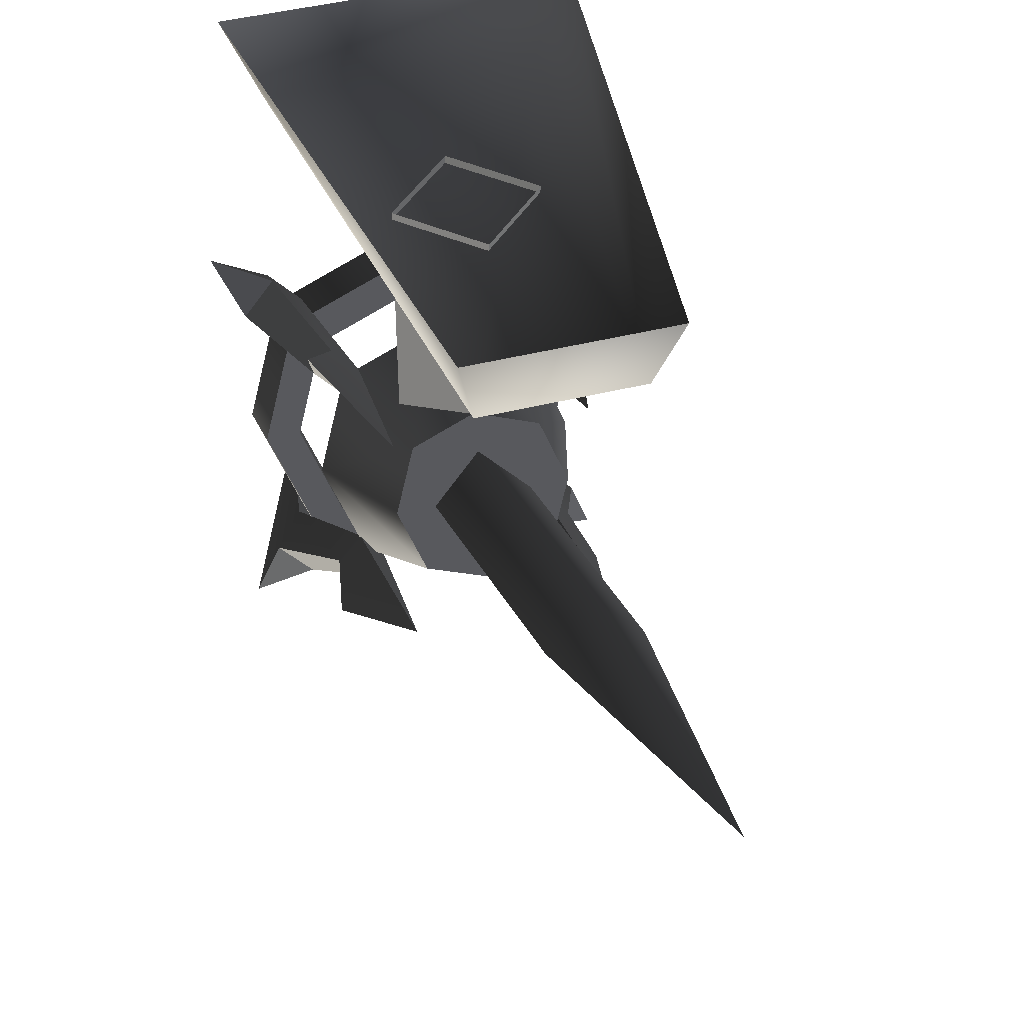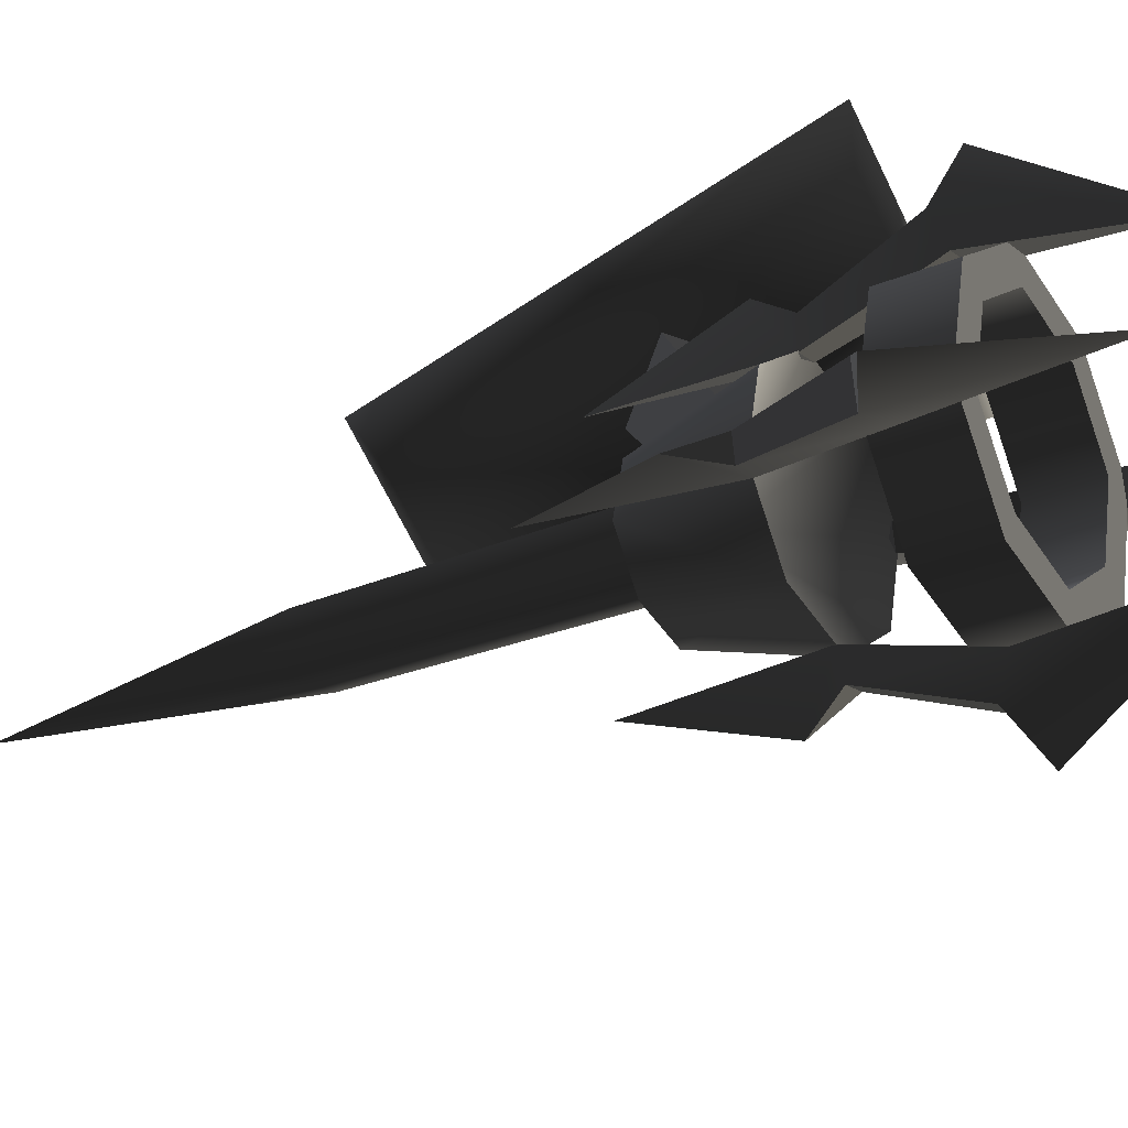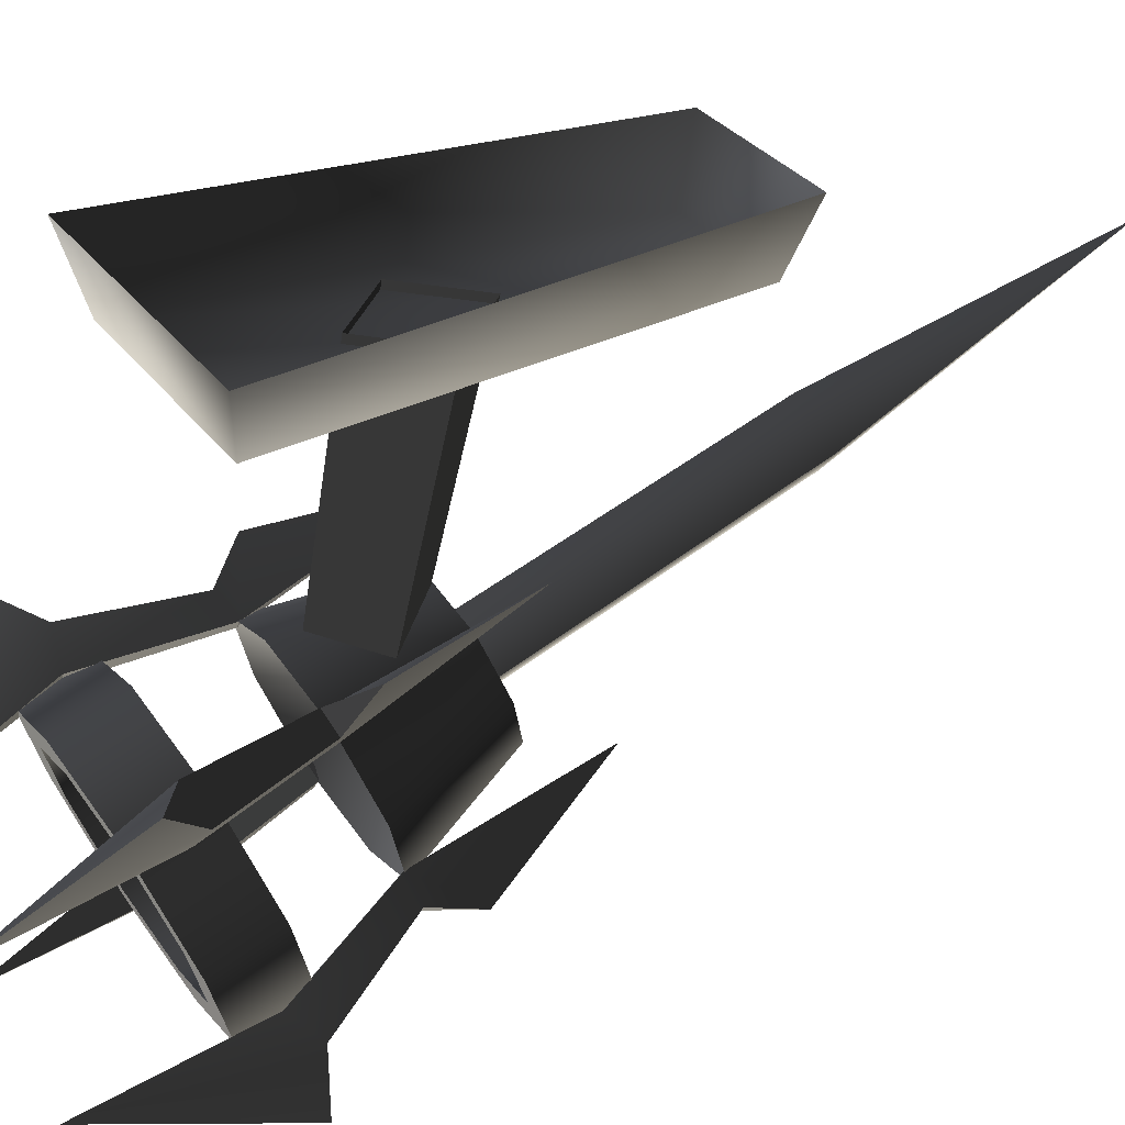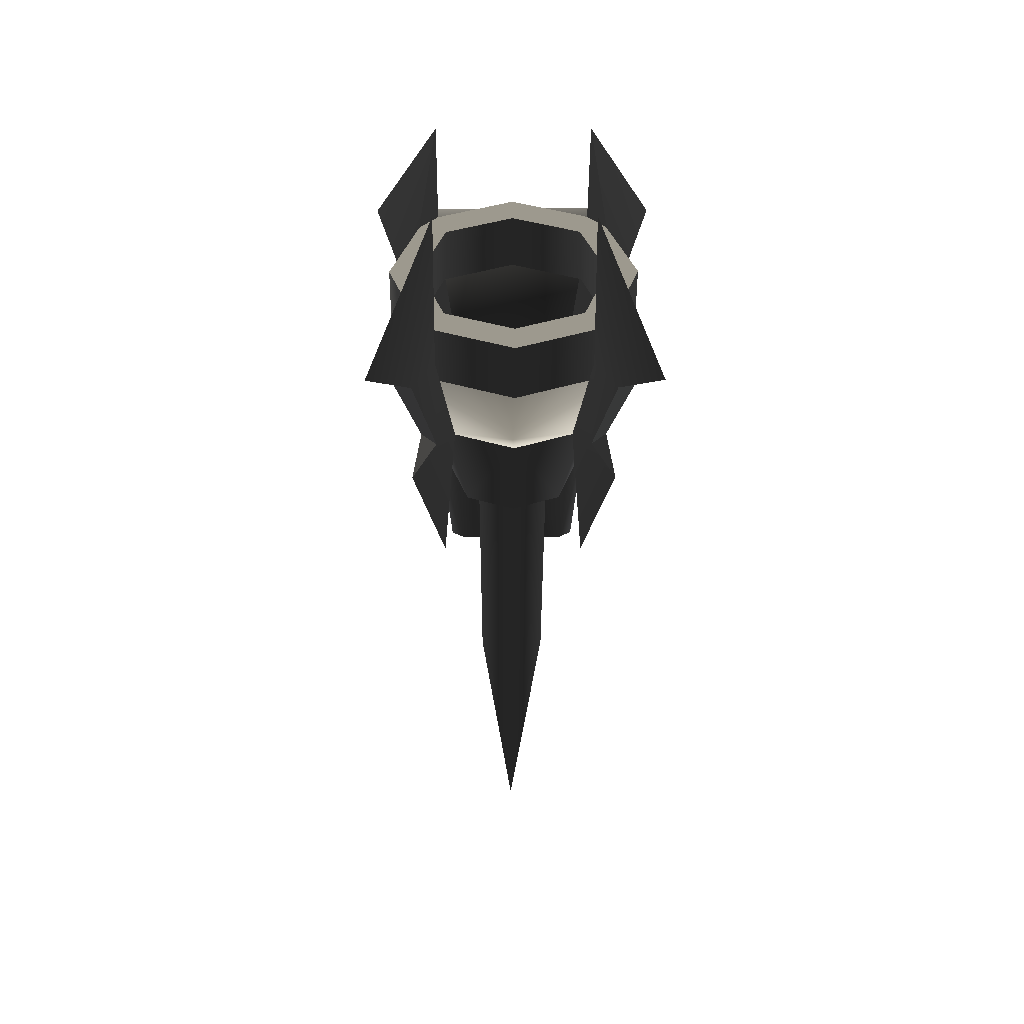
<metadata>
{"format":"obj","ext":"obj","renderer":"f3d","projection":"perspective","resolution":1024,"background":"white","views":[{"elev":42.1,"azim":-17.0,"up":"+Z"},{"elev":-67.0,"azim":116.1,"up":"+Z"},{"elev":31.0,"azim":-119.7,"up":"+Z"},{"elev":23.2,"azim":179.3,"up":"+Y"}]}
</metadata>
<code>
v 0.1192 0.269 -0.353
v 0.1629 0.3092 -0.2406
v 0.1628 0.3847 -0.2677
v 0.1192 0.3445 -0.38
v -4.205e-07 0.2543 -0.3941
v 0.1192 0.269 -0.353
v 0.1192 0.3445 -0.38
v 4.394e-07 0.3298 -0.421
v -0.1192 0.269 -0.353
v -0.1192 0.3445 -0.38
v -0.1629 0.3092 -0.2406
v -0.1192 0.269 -0.353
v -0.1192 0.3445 -0.38
v -0.1628 0.3847 -0.2677
v 0.0901 0.3543 -0.3526
v 0.1192 0.3445 -0.38
v 0.1628 0.3847 -0.2677
v 4.394e-07 0.3298 -0.421
v 0.0901 0.3543 -0.3526
v 0.1628 0.3847 -0.2677
v 0.1231 0.3847 -0.2677
v 0.0901 0.3543 -0.3526
v -3.839e-07 0.3432 -0.3836
v 4.394e-07 0.3298 -0.421
v -0.0901 0.3543 -0.3526
v -0.0901 0.3543 -0.3526
v -0.1192 0.3445 -0.38
v 4.394e-07 0.3298 -0.421
v -0.1628 0.3847 -0.2677
v -0.0901 0.3543 -0.3526
v -0.1231 0.3847 -0.2677
v -0.1628 0.3847 -0.2677
v 0.1277 0.3092 -0.2406
v 0.0935 0.2777 -0.3287
v 0.0901 0.3543 -0.3526
v 0.1231 0.3847 -0.2677
v 0.0935 0.2777 -0.3287
v -3.051e-07 0.2662 -0.361
v -3.839e-07 0.3432 -0.3836
v 0.0901 0.3543 -0.3526
v -0.0901 0.3543 -0.3526
v -0.0935 0.2777 -0.3287
v -0.0935 0.2777 -0.3287
v -0.1277 0.3092 -0.2406
v -0.1231 0.3847 -0.2677
v -0.0901 0.3543 -0.3526
v 0.1629 0.3092 -0.2406
v 0.1192 0.269 -0.353
v 0.0935 0.2777 -0.3287
v -4.205e-07 0.2543 -0.3941
v 0.1629 0.3092 -0.2406
v 0.0935 0.2777 -0.3287
v 0.1277 0.3092 -0.2406
v -4.205e-07 0.2543 -0.3941
v -3.051e-07 0.2662 -0.361
v 0.0935 0.2777 -0.3287
v -0.0935 0.2777 -0.3287
v -4.205e-07 0.2543 -0.3941
v -0.1192 0.269 -0.353
v -0.0935 0.2777 -0.3287
v -0.1629 0.3092 -0.2406
v -0.1629 0.3092 -0.2406
v -0.1277 0.3092 -0.2406
v -0.0935 0.2777 -0.3287
v -0.1295 0.2022 -0.2026
v -0.0948 0.1703 -0.2918
v 3.609e-07 0.1114 -0.17
v -1.775e-07 0.1587 -0.3244
v 0.0948 0.1704 -0.2918
v 3.609e-07 0.1114 -0.17
v 0.0948 0.1704 -0.2918
v 0.1295 0.2022 -0.2026
v 0.1295 0.2022 -0.2026
v 0.0948 0.1704 -0.2918
v 0.0639 0.0412 -0.2127
v 0.0872 0.0627 -0.1525
v 0.0639 0.0412 -0.2127
v 0.0948 0.1704 -0.2918
v -1.775e-07 0.1587 -0.3244
v 1.353e-07 0.0333 -0.2347
v -0.0639 0.0412 -0.2127
v -0.0948 0.1703 -0.2918
v -0.1295 0.2022 -0.2026
v -0.0872 0.0627 -0.1525
v -0.0639 0.0412 -0.2127
v -0.0948 0.1703 -0.2918
v 0.0639 0.0412 -0.2127
v 1.353e-07 0.0333 -0.2347
v -0.0639 0.0412 -0.2127
v 0.0872 0.0627 -0.1525
v -0.0872 0.0627 -0.1525
v 0.1628 0.3847 -0.2677
v 0.1629 0.3092 -0.2406
v 0.1192 0.3498 -0.1283
v 0.1192 0.4251 -0.1556
v 0.1192 0.4251 -0.1556
v 0.1192 0.3498 -0.1283
v -3.041e-07 0.3646 -0.0872
v -3.992e-07 0.44 -0.1145
v -0.1192 0.3498 -0.1283
v -0.1192 0.4251 -0.1556
v -0.1192 0.4251 -0.1556
v -0.1192 0.3498 -0.1283
v -0.1629 0.3092 -0.2406
v -0.1628 0.3847 -0.2677
v 0.0901 0.4153 -0.1829
v 0.1231 0.3847 -0.2677
v 0.1628 0.3847 -0.2677
v 0.0901 0.4153 -0.1829
v 0.1628 0.3847 -0.2677
v 0.1192 0.4251 -0.1556
v -3.992e-07 0.44 -0.1145
v -3.992e-07 0.44 -0.1145
v 4.24e-07 0.4265 -0.1519
v 0.0901 0.4153 -0.1829
v -0.0901 0.4153 -0.1829
v -0.0901 0.4153 -0.1829
v -3.992e-07 0.44 -0.1145
v -0.1192 0.4251 -0.1556
v -0.1628 0.3847 -0.2677
v -0.1628 0.3847 -0.2677
v -0.1231 0.3847 -0.2677
v -0.0901 0.4153 -0.1829
v 0.0901 0.4153 -0.1829
v 0.0935 0.341 -0.1525
v 0.1277 0.3092 -0.2406
v 0.1231 0.3847 -0.2677
v 4.24e-07 0.4265 -0.1519
v -4.195e-07 0.3526 -0.1203
v 0.0935 0.341 -0.1525
v 0.0901 0.4153 -0.1829
v -0.0901 0.4153 -0.1829
v -0.0935 0.341 -0.1525
v -0.1231 0.3847 -0.2677
v -0.1277 0.3092 -0.2406
v -0.0935 0.341 -0.1525
v -0.0901 0.4153 -0.1829
v 0.0935 0.341 -0.1525
v 0.1192 0.3498 -0.1283
v 0.1629 0.3092 -0.2406
v -3.041e-07 0.3646 -0.0872
v 0.0935 0.341 -0.1525
v 0.1629 0.3092 -0.2406
v 0.1277 0.3092 -0.2406
v -3.041e-07 0.3646 -0.0872
v 0.0935 0.341 -0.1525
v -4.195e-07 0.3526 -0.1203
v -0.0935 0.341 -0.1525
v -0.0935 0.341 -0.1525
v -0.1192 0.3498 -0.1283
v -3.041e-07 0.3646 -0.0872
v -0.1629 0.3092 -0.2406
v -0.1629 0.3092 -0.2406
v -0.0935 0.341 -0.1525
v -0.1277 0.3092 -0.2406
v -0.1295 0.2022 -0.2026
v 3.609e-07 0.1114 -0.17
v -0.0948 0.2344 -0.1136
v 3.609e-07 0.1114 -0.17
v 0.1295 0.2022 -0.2026
v 0.0948 0.2344 -0.1136
v -2.821e-07 0.2462 -0.0809
v -0.0948 0.2344 -0.1136
v 0.1295 0.2022 -0.2026
v 0.0872 0.0627 -0.1525
v 0.0639 0.0844 -0.0923
v 0.0948 0.2344 -0.1136
v 0.0639 0.0844 -0.0923
v -2.451e-07 0.0924 -0.0703
v -2.821e-07 0.2462 -0.0809
v 0.0948 0.2344 -0.1136
v -0.0639 0.0844 -0.0923
v -0.0948 0.2344 -0.1136
v -0.1295 0.2022 -0.2026
v -0.0948 0.2344 -0.1136
v -0.0639 0.0844 -0.0923
v -0.0872 0.0627 -0.1525
v 0.0639 0.0844 -0.0923
v -0.0639 0.0844 -0.0923
v -2.451e-07 0.0924 -0.0703
v 0.0872 0.0627 -0.1525
v -0.0872 0.0627 -0.1525
v 0.1032 0.1632 -0.3197
v 0.1365 0.1134 -0.3153
v 0.1237 0.1701 -0.3004
v 0.0788 0.168 -0.2956
v 0.0993 0.175 -0.2763
v 0.096 -0.0345 -0.2191
v 0.1365 0.1134 -0.3153
v 0.096 -0.0345 -0.2191
v 0.0993 0.175 -0.2763
v 0.1237 0.1701 -0.3004
v 0.1345 0.3068 -0.3477
v 0.1644 0.2821 -0.3707
v 0.1007 0.4953 -0.4145
v 0.1877 0.2925 -0.4341
v 0.1016 0.2957 -0.3787
v 0.1007 0.4953 -0.4145
v 0.1345 0.3068 -0.3477
v 0.1644 0.2821 -0.3707
v 0.1877 0.2925 -0.4341
v 0.1315 0.271 -0.4016
v 0.1345 0.3068 -0.3477
v 0.0993 0.175 -0.2763
v 0.0788 0.168 -0.2956
v 0.1016 0.2957 -0.3787
v 0.1032 0.1632 -0.3197
v 0.1237 0.1701 -0.3004
v 0.1644 0.2821 -0.3707
v 0.1315 0.271 -0.4016
v 0.0788 0.168 -0.2956
v 0.096 -0.0345 -0.2191
v 0.1365 0.1134 -0.3153
v 0.1032 0.1632 -0.3197
v 0.1016 0.2957 -0.3787
v 0.1315 0.271 -0.4016
v 0.1007 0.4953 -0.4145
v 0.1877 0.2925 -0.4341
v 0.1234 0.2398 -0.1065
v 0.1361 0.2056 -0.0588
v 0.1029 0.2468 -0.0872
v 0.0991 0.2282 -0.1282
v 0.0785 0.2351 -0.1089
v 0.0956 0.0303 -0.0388
v 0.1361 0.2056 -0.0588
v 0.0956 0.0303 -0.0388
v 0.0785 0.2351 -0.1089
v 0.1029 0.2468 -0.0872
v 0.1012 0.3865 -0.1259
v 0.1311 0.382 -0.0925
v 0.1002 0.5633 -0.2254
v 0.1873 0.4193 -0.0811
v 0.1341 0.3754 -0.1569
v 0.1002 0.5633 -0.2254
v 0.1012 0.3865 -0.1259
v 0.1311 0.382 -0.0925
v 0.1873 0.4193 -0.0811
v 0.164 0.3709 -0.1235
v 0.1012 0.3865 -0.1259
v 0.0785 0.2351 -0.1089
v 0.0991 0.2282 -0.1282
v 0.1341 0.3754 -0.1569
v 0.1234 0.2398 -0.1065
v 0.1029 0.2468 -0.0872
v 0.1311 0.382 -0.0925
v 0.164 0.3709 -0.1235
v 0.0991 0.2282 -0.1282
v 0.0956 0.0303 -0.0388
v 0.1361 0.2056 -0.0588
v 0.1234 0.2398 -0.1065
v 0.1341 0.3754 -0.1569
v 0.164 0.3709 -0.1235
v 0.1002 0.5633 -0.2254
v 0.1873 0.4193 -0.0811
v -0.1032 0.2467 -0.0874
v -0.1365 0.2055 -0.0591
v -0.1237 0.2397 -0.1067
v -0.0788 0.235 -0.1091
v -0.0993 0.2281 -0.1284
v -0.096 0.0302 -0.0392
v -0.1365 0.2055 -0.0591
v -0.096 0.0302 -0.0392
v -0.0993 0.2281 -0.1284
v -0.1237 0.2397 -0.1067
v -0.1345 0.3753 -0.1573
v -0.1644 0.3708 -0.1238
v -0.1006 0.5631 -0.2258
v -0.1877 0.4192 -0.0815
v -0.1016 0.3864 -0.1263
v -0.1006 0.5631 -0.2258
v -0.1345 0.3753 -0.1573
v -0.1644 0.3708 -0.1238
v -0.1877 0.4192 -0.0815
v -0.1315 0.3819 -0.0929
v -0.1345 0.3753 -0.1573
v -0.0993 0.2281 -0.1284
v -0.0788 0.235 -0.1091
v -0.1016 0.3864 -0.1263
v -0.1032 0.2467 -0.0874
v -0.1237 0.2397 -0.1067
v -0.1644 0.3708 -0.1238
v -0.1315 0.3819 -0.0929
v -0.0788 0.235 -0.1091
v -0.096 0.0302 -0.0392
v -0.1365 0.2055 -0.0591
v -0.1032 0.2467 -0.0874
v -0.1016 0.3864 -0.1263
v -0.1315 0.3819 -0.0929
v -0.1006 0.5631 -0.2258
v -0.1877 0.4192 -0.0815
v -0.1234 0.17 -0.3007
v -0.1361 0.1133 -0.3157
v -0.1029 0.1631 -0.32
v -0.0991 0.1749 -0.2765
v -0.0785 0.1679 -0.2958
v -0.0956 -0.0346 -0.2195
v -0.1361 0.1133 -0.3157
v -0.0956 -0.0346 -0.2195
v -0.0785 0.1679 -0.2958
v -0.1029 0.1631 -0.32
v -0.1012 0.2956 -0.379
v -0.1311 0.2708 -0.402
v -0.1002 0.4952 -0.4148
v -0.1873 0.2923 -0.4345
v -0.1341 0.3067 -0.3481
v -0.1002 0.4952 -0.4148
v -0.1012 0.2956 -0.379
v -0.1311 0.2708 -0.402
v -0.1873 0.2923 -0.4345
v -0.164 0.282 -0.371
v -0.1012 0.2956 -0.379
v -0.0785 0.1679 -0.2958
v -0.0991 0.1749 -0.2765
v -0.1341 0.3067 -0.3481
v -0.1234 0.17 -0.3007
v -0.1029 0.1631 -0.32
v -0.1311 0.2708 -0.402
v -0.164 0.282 -0.371
v -0.0991 0.1749 -0.2765
v -0.0956 -0.0346 -0.2195
v -0.1361 0.1133 -0.3157
v -0.1234 0.17 -0.3007
v -0.1341 0.3067 -0.3481
v -0.164 0.282 -0.371
v -0.1002 0.4952 -0.4148
v -0.1873 0.2923 -0.4345
v -0.0032 0.2139 -0.0812
v -0.0032 0.1673 0.182
v -0.0742 0.0963 0.1817
v -0.0566 0.1606 -0.1183
v -0.0032 0.2139 -0.0812
v 0.0501 0.1606 -0.1183
v 0.0677 0.0963 0.1817
v -0.0032 0.1673 0.182
v -0.0032 0.1072 -0.1185
v -0.0032 0.0253 0.1815
v 0.0677 0.0963 0.1817
v 0.0501 0.1606 -0.1183
v -0.0032 0.1072 -0.1185
v -0.0566 0.1606 -0.1183
v -0.0742 0.0963 0.1817
v -0.0032 0.0253 0.1815
v 0.0453 -0.281 -0.0296
v 0.0486 0.0691 -0.1554
v 2.539e-07 0.0529 -0.2007
v -2.518e-07 -0.2962 -0.0722
v 3.354e-07 -0.631 0.0962
v 2.539e-07 0.0529 -0.2007
v -0.0486 0.0691 -0.1554
v -0.0453 -0.281 -0.0296
v -2.518e-07 -0.2962 -0.0722
v 3.354e-07 -0.631 0.0962
v -3.843e-07 0.0854 -0.1102
v 0.0486 0.0691 -0.1554
v 0.0453 -0.281 -0.0296
v 4.533e-08 -0.2656 0.013
v 3.354e-07 -0.631 0.0962
v -0.0453 -0.281 -0.0296
v -0.0486 0.0691 -0.1554
v -3.843e-07 0.0854 -0.1102
v 4.533e-08 -0.2656 0.013
v 3.354e-07 -0.631 0.0962
v -0.0817 -0.191 0.1729
v 0.0752 -0.191 0.1729
v 0.1324 0.3211 0.1729
v -0.1389 0.3211 0.1729
v 0.0752 -0.191 0.1729
v 0.0961 -0.2192 0.2546
v 0.1686 0.3389 0.2546
v 0.1324 0.3211 0.1729
v -0.0817 -0.191 0.1729
v -0.1389 0.3211 0.1729
v -0.175 0.3389 0.2546
v -0.1026 -0.2192 0.2546
v 0.1686 0.3389 0.2546
v -0.175 0.3389 0.2546
v -0.1389 0.3211 0.1729
v 0.1324 0.3211 0.1729
v 0.0752 -0.191 0.1729
v -0.0817 -0.191 0.1729
v -0.1026 -0.2192 0.2546
v 0.0961 -0.2192 0.2546
g Torch_01_(18)_3106_33
f 1 3 2
f 1 4 3
f 5 7 6
f 5 8 7
f 9 8 5
f 9 10 8
f 11 13 12
f 11 14 13
f 15 17 16
f 15 16 18
f 19 21 20
f 22 24 23
f 25 23 24
f 26 28 27
f 26 27 29
f 30 32 31
f 33 35 34
f 33 36 35
f 37 39 38
f 37 40 39
f 38 39 41
f 38 41 42
f 43 45 44
f 43 46 45
f 47 49 48
f 50 48 49
f 51 53 52
f 54 56 55
f 54 55 57
f 58 60 59
f 61 59 60
f 62 64 63
f 65 67 66
f 67 68 66
f 67 69 68
f 70 72 71
f 73 75 74
f 73 76 75
f 77 79 78
f 77 80 79
f 79 80 81
f 79 81 82
f 83 85 84
f 83 86 85
f 87 89 88
f 90 89 87
f 90 91 89
f 92 94 93
f 92 95 94
f 96 98 97
f 96 99 98
f 99 100 98
f 99 101 100
f 102 104 103
f 102 105 104
f 106 108 107
f 109 111 110
f 112 111 109
f 113 115 114
f 116 113 114
f 117 119 118
f 120 119 117
f 121 123 122
f 124 126 125
f 124 127 126
f 128 130 129
f 128 131 130
f 132 128 129
f 132 129 133
f 134 136 135
f 134 137 136
f 138 140 139
f 141 138 139
f 142 144 143
f 145 147 146
f 148 147 145
f 149 151 150
f 152 149 150
f 153 155 154
f 156 158 157
f 159 161 160
f 159 162 161
f 159 163 162
f 164 166 165
f 164 167 166
f 168 170 169
f 168 171 170
f 170 172 169
f 170 173 172
f 174 176 175
f 174 177 176
f 178 180 179
f 179 181 178
f 179 182 181
f 183 185 184
f 186 188 187
f 189 191 190
f 189 192 191
f 192 193 191
f 192 194 193
f 195 193 194
f 195 194 196
f 197 199 198
f 200 202 201
f 203 205 204
f 203 206 205
f 207 209 208
f 207 210 209
f 211 213 212
f 211 214 213
f 214 211 215
f 214 215 216
f 217 216 215
f 217 218 216
f 219 221 220
f 222 224 223
f 225 227 226
f 225 228 227
f 228 229 227
f 228 230 229
f 231 229 230
f 231 230 232
f 233 235 234
f 236 238 237
f 239 241 240
f 239 242 241
f 243 245 244
f 243 246 245
f 247 249 248
f 247 250 249
f 250 247 251
f 250 251 252
f 253 252 251
f 253 254 252
f 255 257 256
f 258 260 259
f 261 263 262
f 261 264 263
f 264 265 263
f 264 266 265
f 267 265 266
f 267 266 268
f 269 271 270
f 272 274 273
f 275 277 276
f 275 278 277
f 279 281 280
f 279 282 281
f 283 285 284
f 283 286 285
f 286 283 287
f 286 287 288
f 289 288 287
f 289 290 288
f 291 293 292
f 294 296 295
f 297 299 298
f 297 300 299
f 300 301 299
f 300 302 301
f 303 301 302
f 303 302 304
f 305 307 306
f 308 310 309
f 311 313 312
f 311 314 313
f 315 317 316
f 315 318 317
f 319 321 320
f 319 322 321
f 322 319 323
f 322 323 324
f 325 324 323
f 325 326 324
f 327 329 328
f 327 330 329
f 331 333 332
f 331 334 333
f 335 337 336
f 335 338 337
f 339 341 340
f 339 342 341
f 343 345 344
f 343 346 345
f 347 346 343
f 348 350 349
f 348 351 350
f 352 350 351
f 353 355 354
f 353 356 355
f 357 355 356
f 358 360 359
f 358 361 360
f 362 361 358
f 363 365 364
f 363 366 365
f 367 369 368
f 367 370 369
f 371 373 372
f 371 374 373
f 375 377 376
f 375 378 377
f 379 381 380
f 379 382 381

</code>
